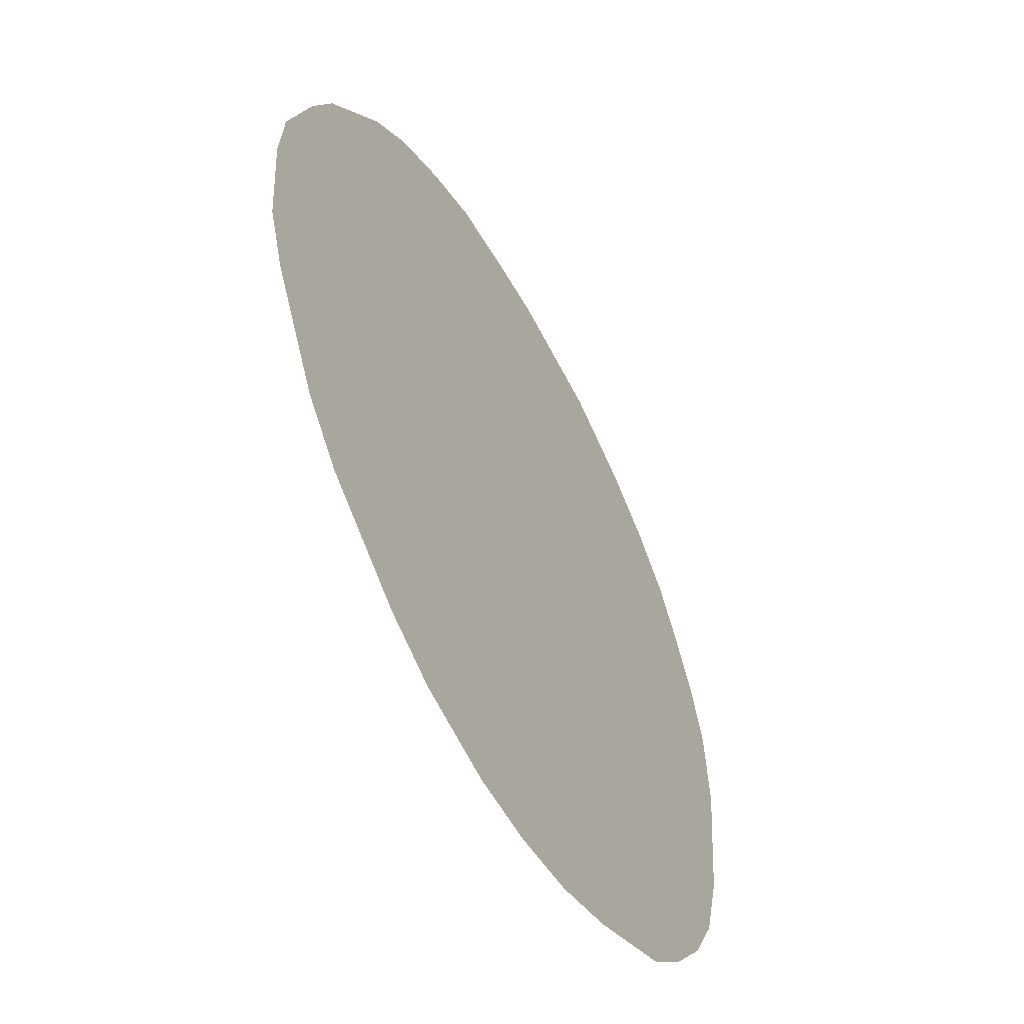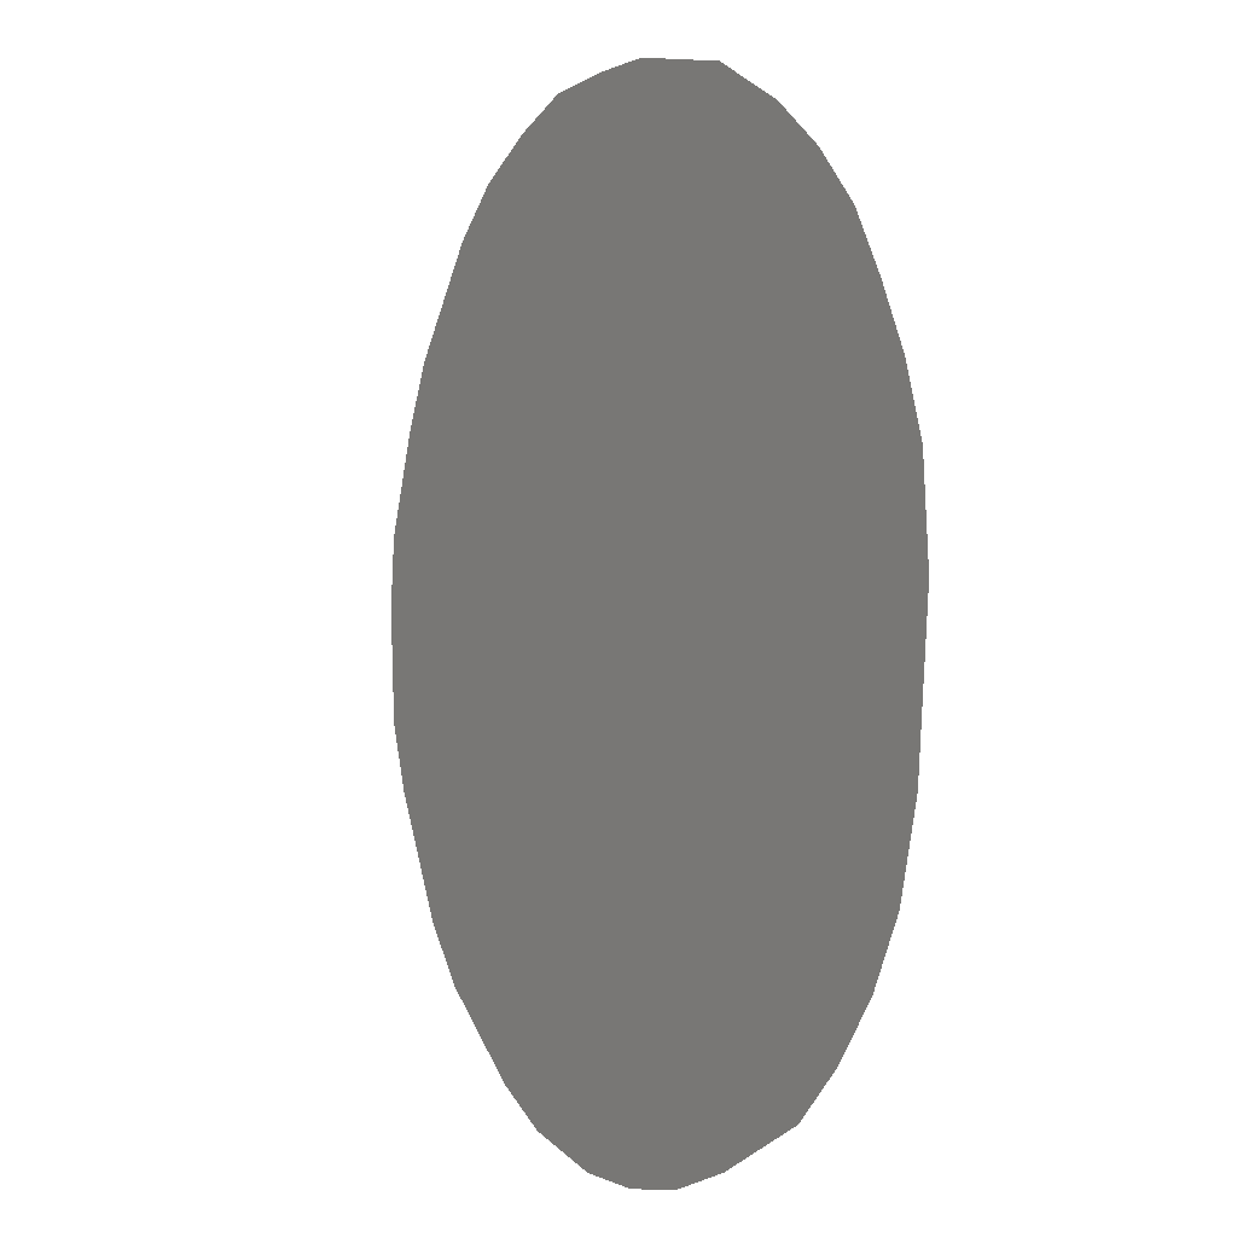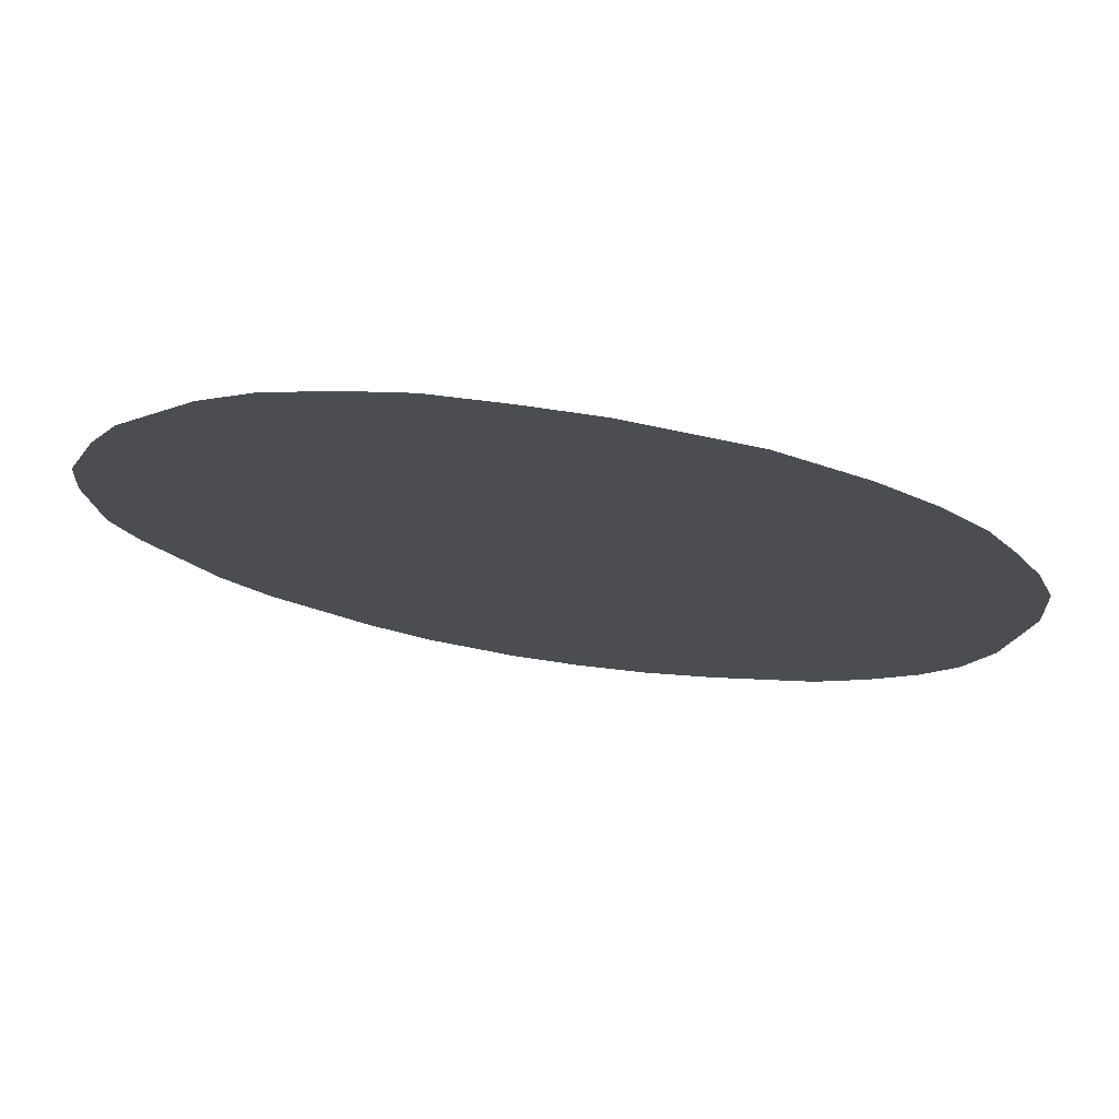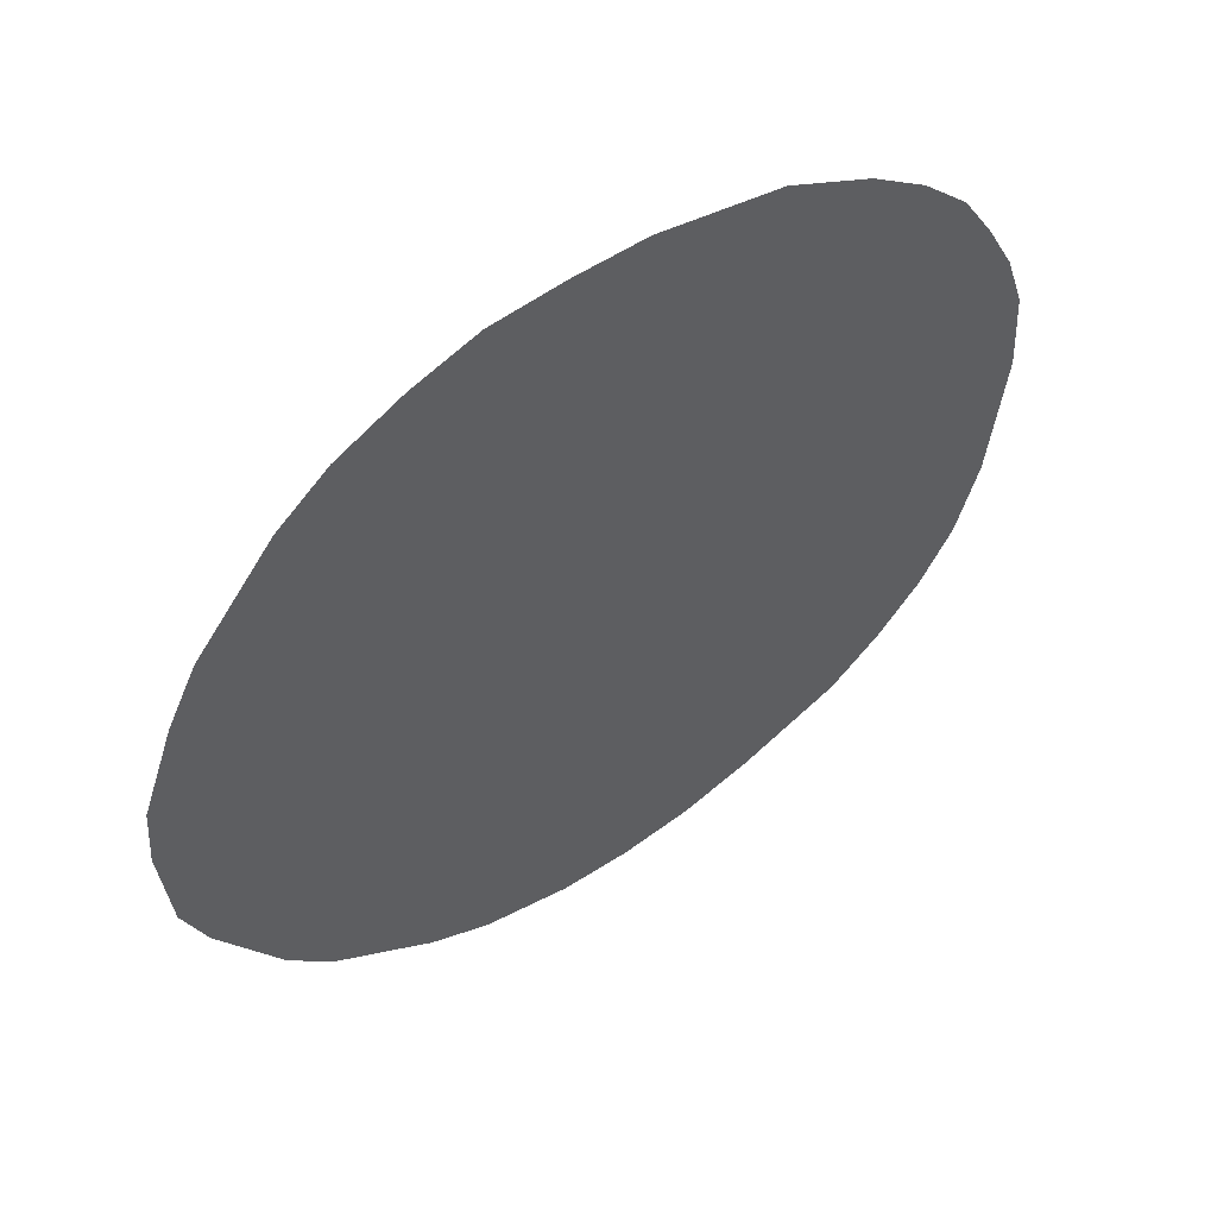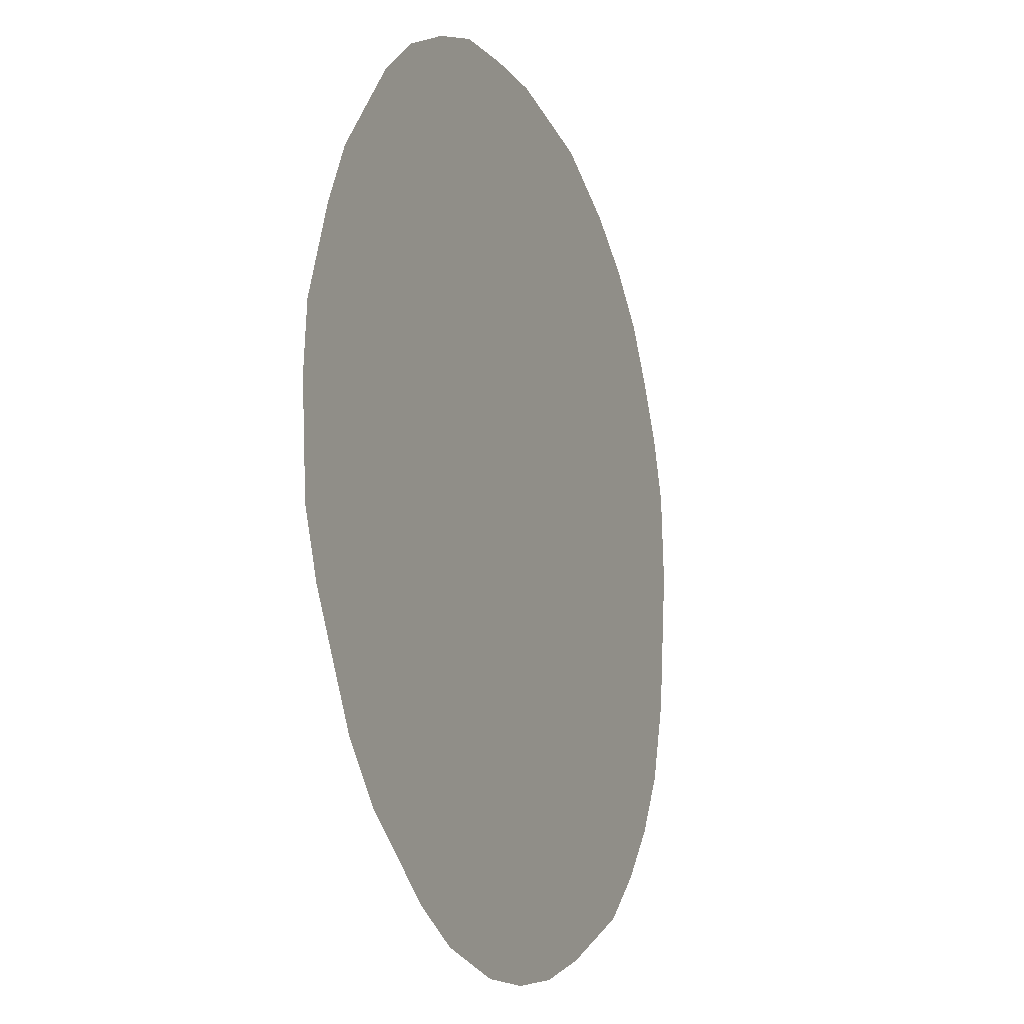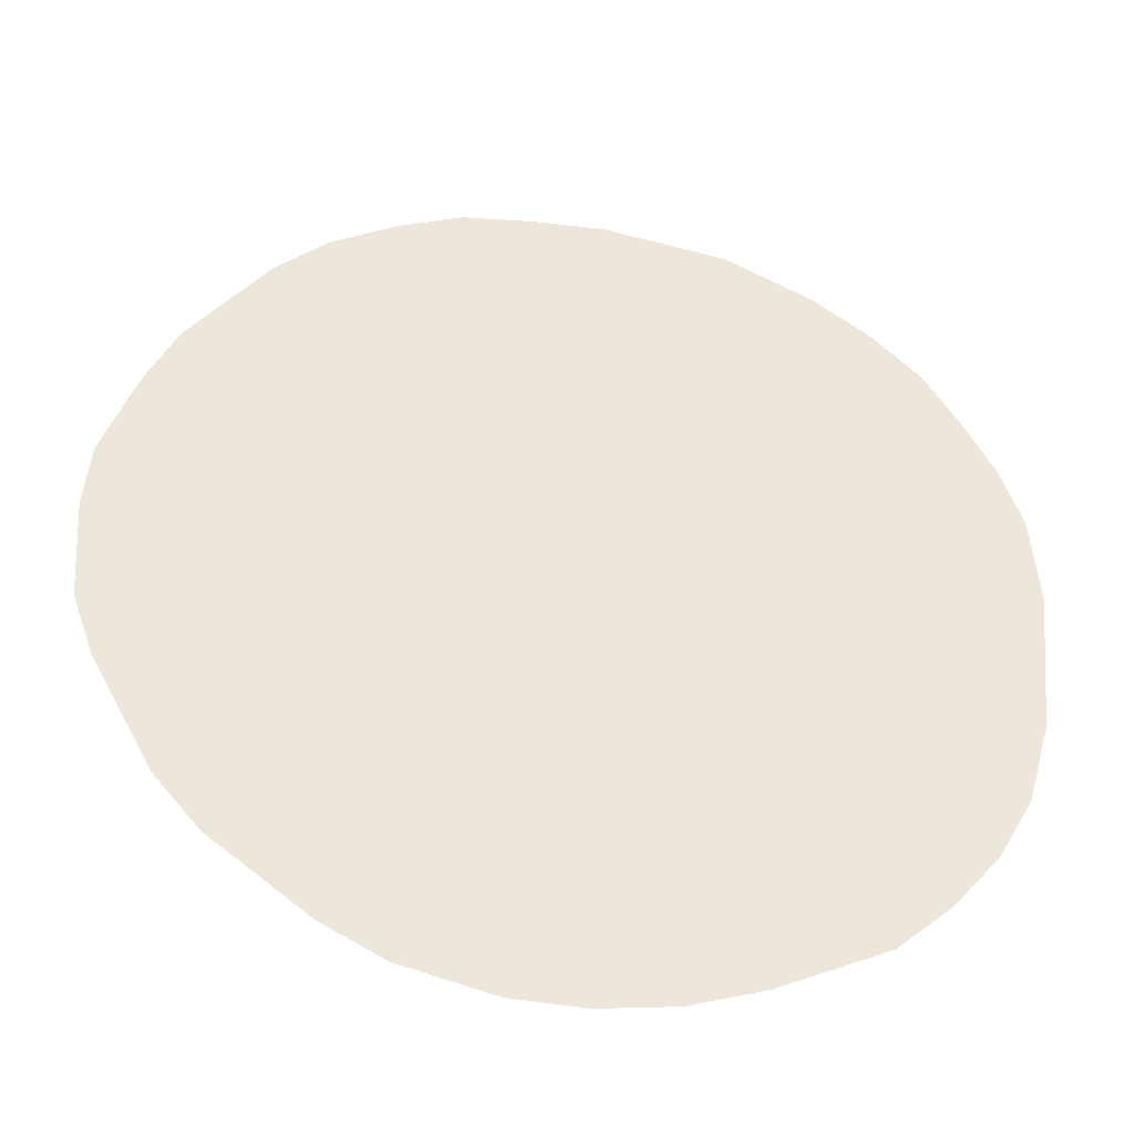
<metadata>
{"format":"obj","ext":"obj","renderer":"f3d","projection":"perspective","resolution":1024,"background":"white","views":[{"elev":-55.4,"azim":119.5,"up":"+Z"},{"elev":-3.7,"azim":-119.6,"up":"+Z"},{"elev":76.1,"azim":-172.4,"up":"+Z"},{"elev":57.7,"azim":144.5,"up":"+Z"},{"elev":-11.8,"azim":113.6,"up":"+Z"},{"elev":-41.6,"azim":173.6,"up":"+Z"}]}
</metadata>
<code>
o GasCloud2_Mesh2_Model.002
v 4.094 0.001044 1.999
v -4.01 0.001044 2.267
v 4.193 0.001044 -1.517
v 0.4834 0.001045 -4.823
v 1.417 0.001045 -4.547
v 2.049 0.001045 -4.183
v 2.611 0.001045 -3.724
v 3.062 0.001045 -3.36
v 3.536 0.001044 -2.775
v -0.2601 0.001045 -4.879
v -1.004 0.001046 -4.806
v -1.744 0.001045 -4.59
v -2.837 0.001045 -4.111
v -3.384 0.001045 -3.633
v -4.443 0.001045 -1.572
v -3.851 0.001045 -3.075
v -4.204 0.001045 -2.437
v -4.534 0.001045 0.9456
v -4.603 0.001045 -0.02251
v -4.318 0.001044 1.629
v -3.179 0.001044 3.417
v -3.669 0.001045 2.87
v -1.72 0.001044 4.406
v -2.598 0.001044 3.896
v -0.4442 0.001044 4.717
v 3.779 0.001044 2.649
v 0.2927 0.001044 4.746
v 1.738 0.001044 4.491
v 1.058 0.001044 4.717
v 2.957 0.001043 3.697
v 2.418 0.001043 4.151
v 4.507 0.001044 0.2868
v 4.448 0.001044 0.9953
v 4.425 0.001044 -0.8477
v 4.094 0.001044 1.999
v 4.193 0.001044 -1.517
v -4.01 0.001044 2.267
v 0.4834 0.001045 -4.823
v 2.049 0.001045 -4.183
v 1.417 0.001045 -4.547
v 2.611 0.001045 -3.724
v 3.536 0.001044 -2.775
v 3.062 0.001045 -3.36
v -0.2601 0.001045 -4.879
v -1.004 0.001046 -4.806
v -1.744 0.001045 -4.59
v -2.837 0.001045 -4.111
v -3.384 0.001045 -3.633
v -3.851 0.001045 -3.075
v -4.443 0.001045 -1.572
v -4.204 0.001045 -2.437
v -4.534 0.001045 0.9456
v -4.318 0.001044 1.629
v -4.603 0.001045 -0.02251
v -3.179 0.001044 3.417
v -3.669 0.001045 2.87
v -1.72 0.001044 4.406
v -0.4442 0.001044 4.717
v -2.598 0.001044 3.896
v 3.779 0.001044 2.649
v 0.2927 0.001044 4.746
v 1.738 0.001044 4.491
v 1.058 0.001044 4.717
v 2.957 0.001043 3.697
v 2.418 0.001043 4.151
v 4.507 0.001044 0.2868
v 4.448 0.001044 0.9953
v 4.425 0.001044 -0.8477
v 4.094 0.001044 1.999
v 4.193 0.001044 -1.517
v -4.01 0.001044 2.267
v 0.4834 0.001045 -4.823
v 2.049 0.001045 -4.183
v 1.417 0.001045 -4.547
v 2.611 0.001045 -3.724
v 3.536 0.001044 -2.775
v 3.062 0.001045 -3.36
v -0.2601 0.001045 -4.879
v -1.004 0.001046 -4.806
v -1.744 0.001045 -4.59
v -2.837 0.001045 -4.111
v -3.384 0.001045 -3.633
v -3.851 0.001045 -3.075
v -4.443 0.001045 -1.572
v -4.204 0.001045 -2.437
v -4.534 0.001045 0.9456
v -4.318 0.001044 1.629
v -4.603 0.001045 -0.02251
v -3.179 0.001044 3.417
v -3.669 0.001045 2.87
v -1.72 0.001044 4.406
v -0.4442 0.001044 4.717
v -2.598 0.001044 3.896
v 3.779 0.001044 2.649
v 0.2927 0.001044 4.746
v 1.738 0.001044 4.491
v 1.058 0.001044 4.717
v 2.957 0.001043 3.697
v 2.418 0.001043 4.151
v 4.507 0.001044 0.2868
v 4.448 0.001044 0.9953
v 4.425 0.001044 -0.8477
v 4.094 0.001044 1.999
v 4.193 0.001044 -1.517
v -4.01 0.001044 2.267
v 0.4834 0.001045 -4.823
v 2.049 0.001045 -4.183
v 1.417 0.001045 -4.547
v 2.611 0.001045 -3.724
v 3.536 0.001044 -2.775
v 3.062 0.001045 -3.36
v -0.2601 0.001045 -4.879
v -1.004 0.001046 -4.806
v -1.744 0.001045 -4.59
v -2.837 0.001045 -4.111
v -3.384 0.001045 -3.633
v -3.851 0.001045 -3.075
v -4.443 0.001045 -1.572
v -4.204 0.001045 -2.437
v -4.534 0.001045 0.9456
v -4.318 0.001044 1.629
v -4.603 0.001045 -0.02251
v -3.179 0.001044 3.417
v -3.669 0.001045 2.87
v -1.72 0.001044 4.406
v -0.4442 0.001044 4.717
v -2.598 0.001044 3.896
v 3.779 0.001044 2.649
v 0.2927 0.001044 4.746
v 1.738 0.001044 4.491
v 1.058 0.001044 4.717
v 2.957 0.001043 3.697
v 2.418 0.001043 4.151
v 4.507 0.001044 0.2868
v 4.448 0.001044 0.9953
v 4.425 0.001044 -0.8477
f 1 2 3
f 4 5 6
f 7 8 9
f 4 6 10
f 6 7 10
f 11 10 12
f 13 12 14
f 14 15 16
f 15 17 16
f 18 19 20
f 19 15 7
f 2 20 19
f 21 22 2
f 23 24 25
f 24 21 2
f 25 1 26
f 27 25 26
f 28 29 27
f 30 31 28
f 26 30 27
f 32 33 1
f 3 34 32
f 7 9 19
f 9 3 19
f 10 7 12
f 14 12 15
f 15 12 7
f 25 24 1
f 1 24 2
f 30 28 27
f 32 1 3
f 19 3 2
f 35 36 37
f 38 39 40
f 41 42 43
f 38 44 39
f 39 44 41
f 45 46 44
f 47 48 46
f 48 49 50
f 50 49 51
f 52 53 54
f 54 41 50
f 37 54 53
f 55 37 56
f 57 58 59
f 59 37 55
f 58 60 35
f 61 60 58
f 62 61 63
f 64 62 65
f 60 61 64
f 66 35 67
f 36 66 68
f 41 54 42
f 42 54 36
f 44 46 41
f 48 50 46
f 50 41 46
f 58 35 59
f 35 37 59
f 64 61 62
f 66 36 35
f 54 37 36
f 69 70 71
f 72 73 74
f 75 76 77
f 72 78 73
f 73 78 75
f 79 80 78
f 81 82 80
f 82 83 84
f 84 83 85
f 86 87 88
f 88 75 84
f 71 88 87
f 89 71 90
f 91 92 93
f 93 71 89
f 92 94 69
f 95 94 92
f 96 95 97
f 98 96 99
f 94 95 98
f 100 69 101
f 70 100 102
f 75 88 76
f 76 88 70
f 78 80 75
f 82 84 80
f 84 75 80
f 92 69 93
f 69 71 93
f 98 95 96
f 100 70 69
f 88 71 70
f 103 104 105
f 106 107 108
f 109 110 111
f 106 112 107
f 107 112 109
f 113 114 112
f 115 116 114
f 116 117 118
f 118 117 119
f 120 121 122
f 122 109 118
f 105 122 121
f 123 105 124
f 125 126 127
f 127 105 123
f 126 128 103
f 129 128 126
f 130 129 131
f 132 130 133
f 128 129 132
f 134 103 135
f 104 134 136
f 109 122 110
f 110 122 104
f 112 114 109
f 116 118 114
f 118 109 114
f 126 103 127
f 103 105 127
f 132 129 130
f 134 104 103
f 122 105 104

</code>
